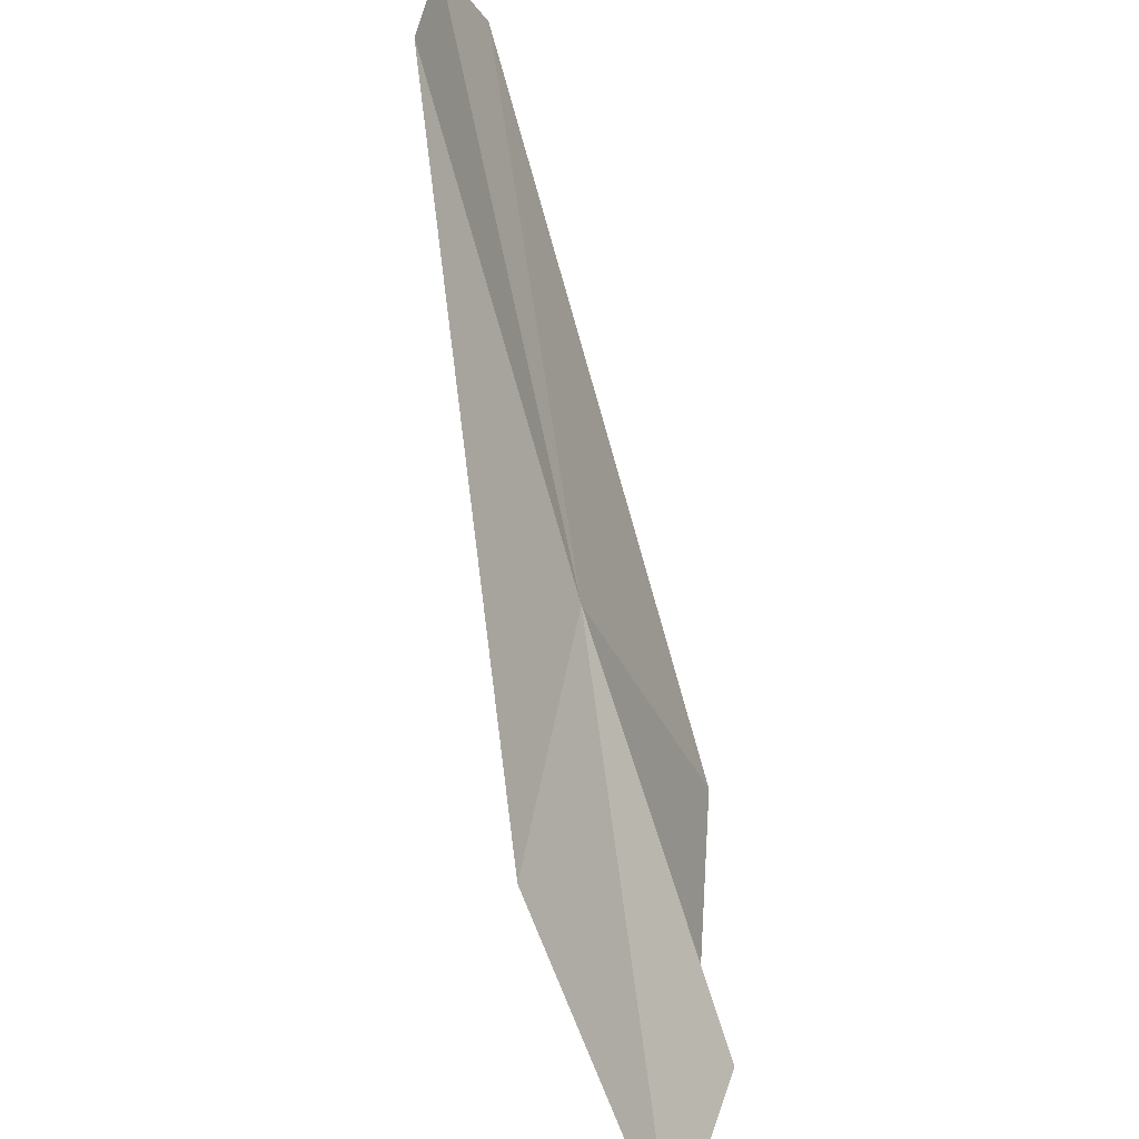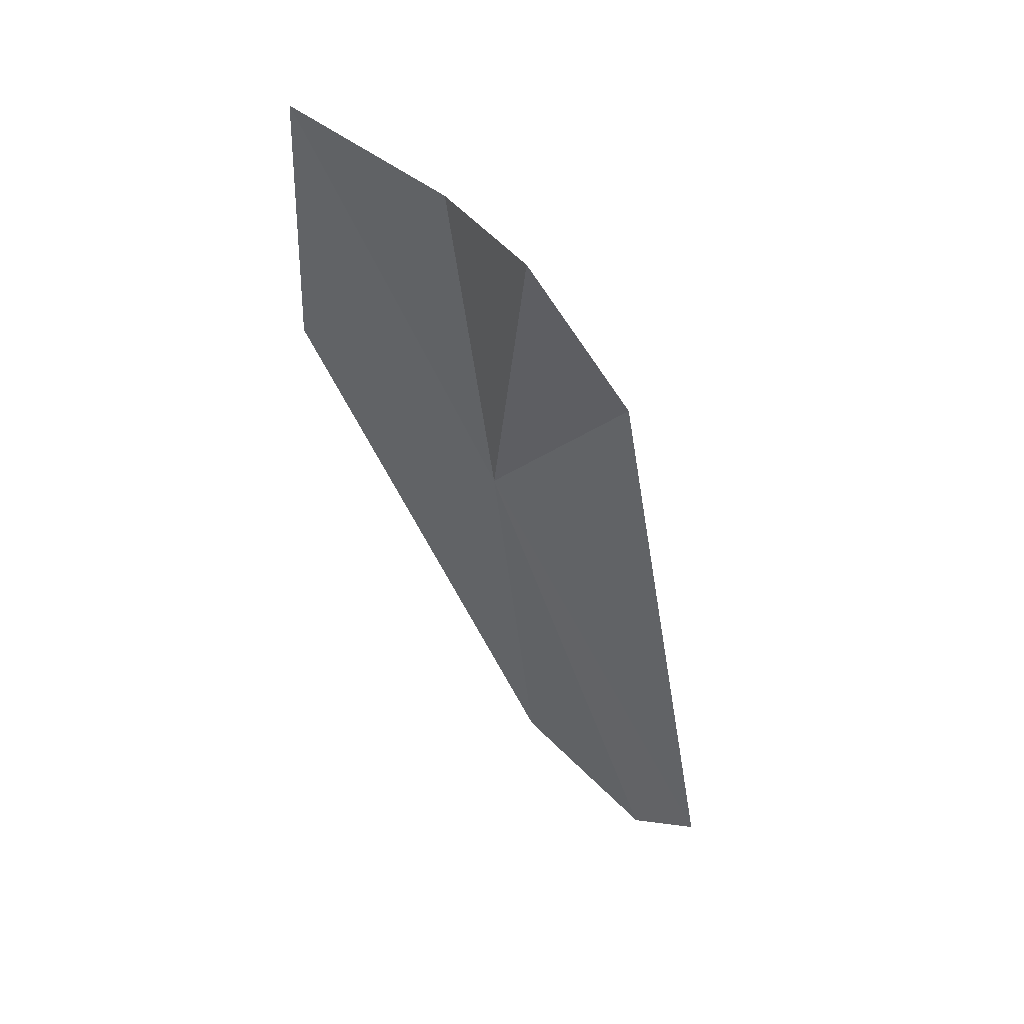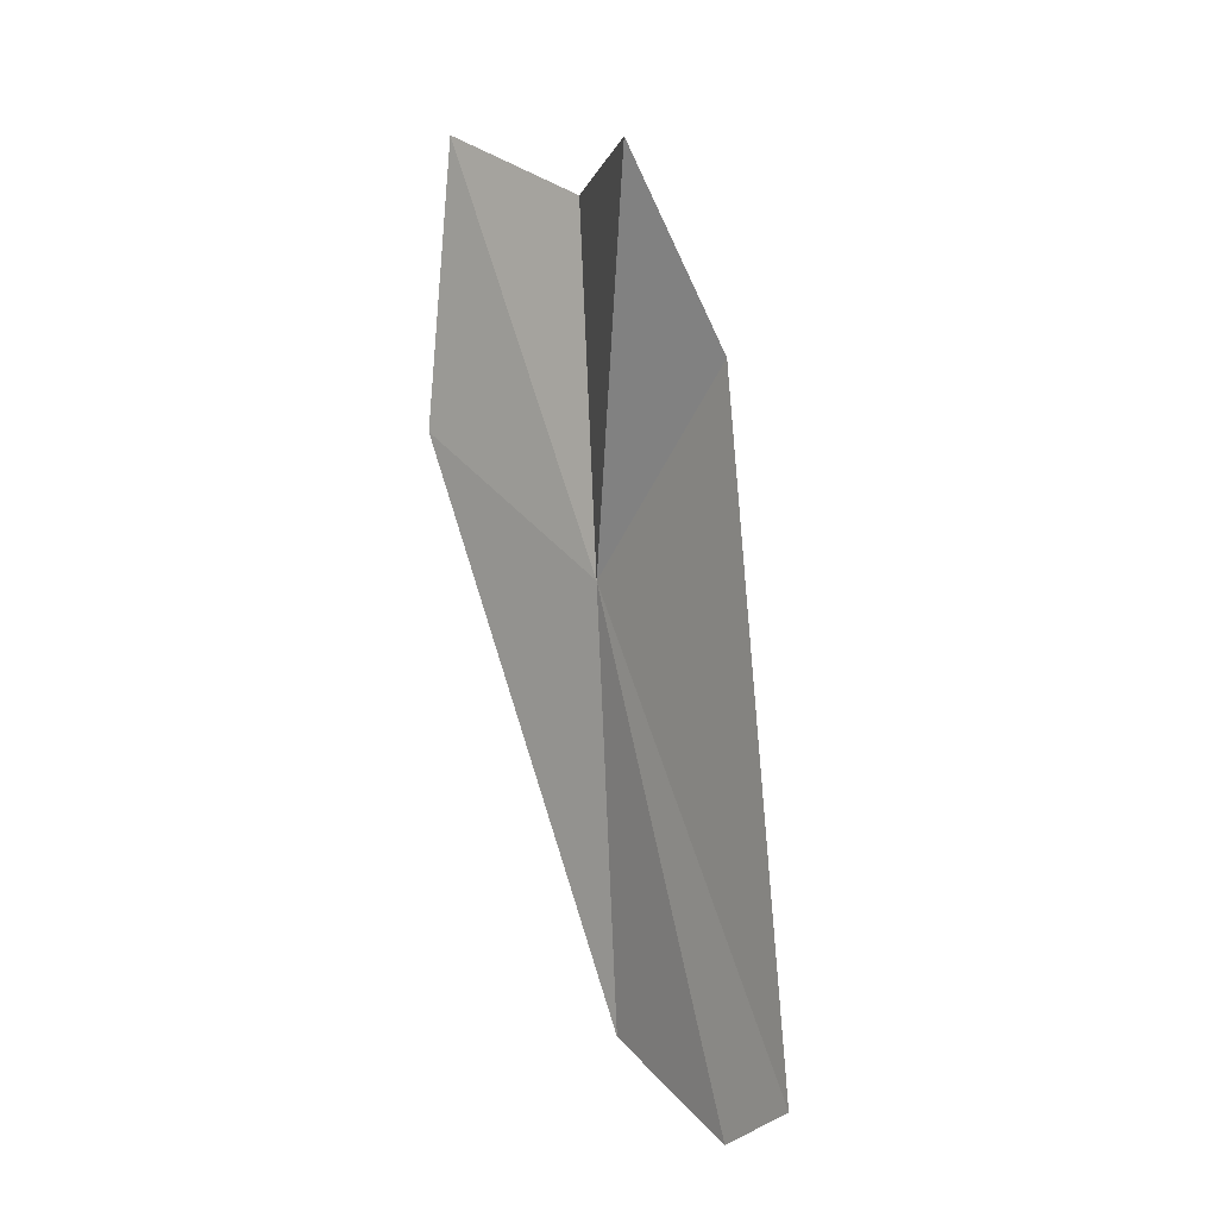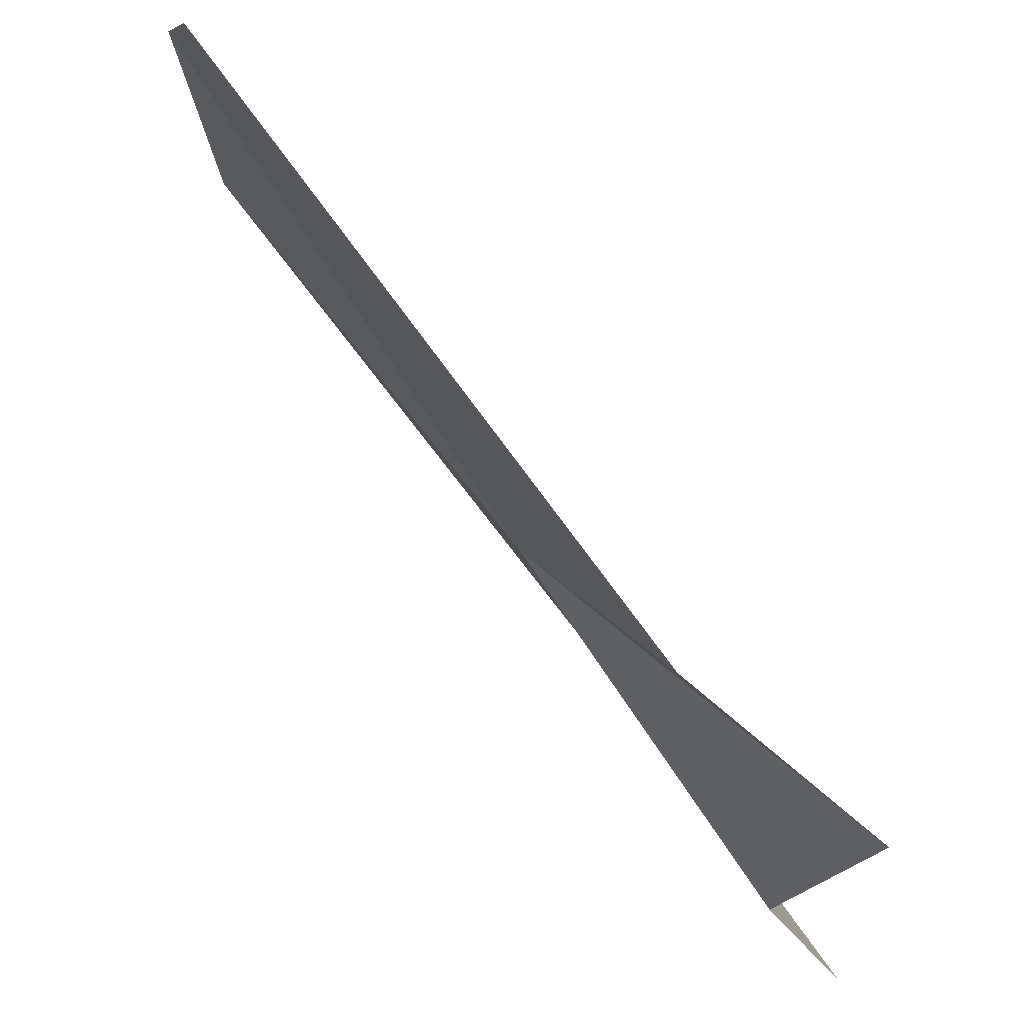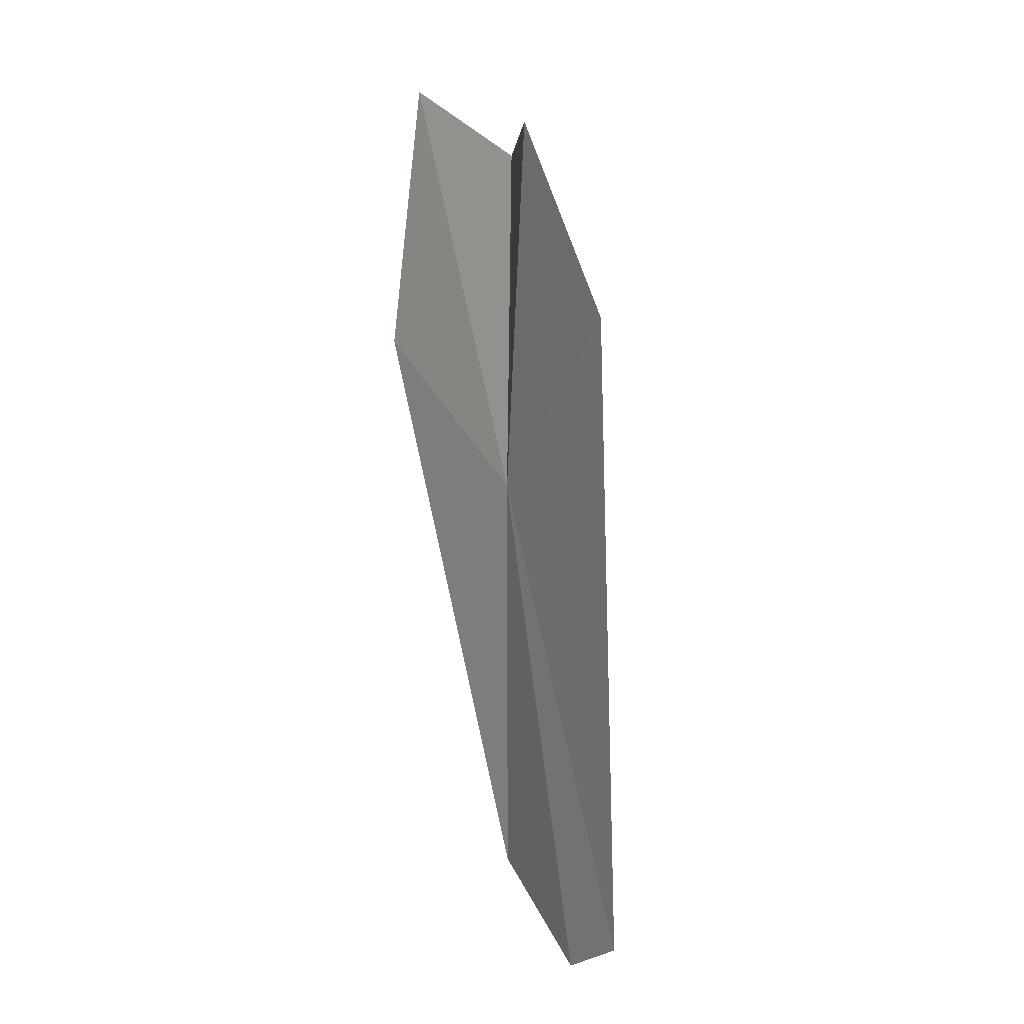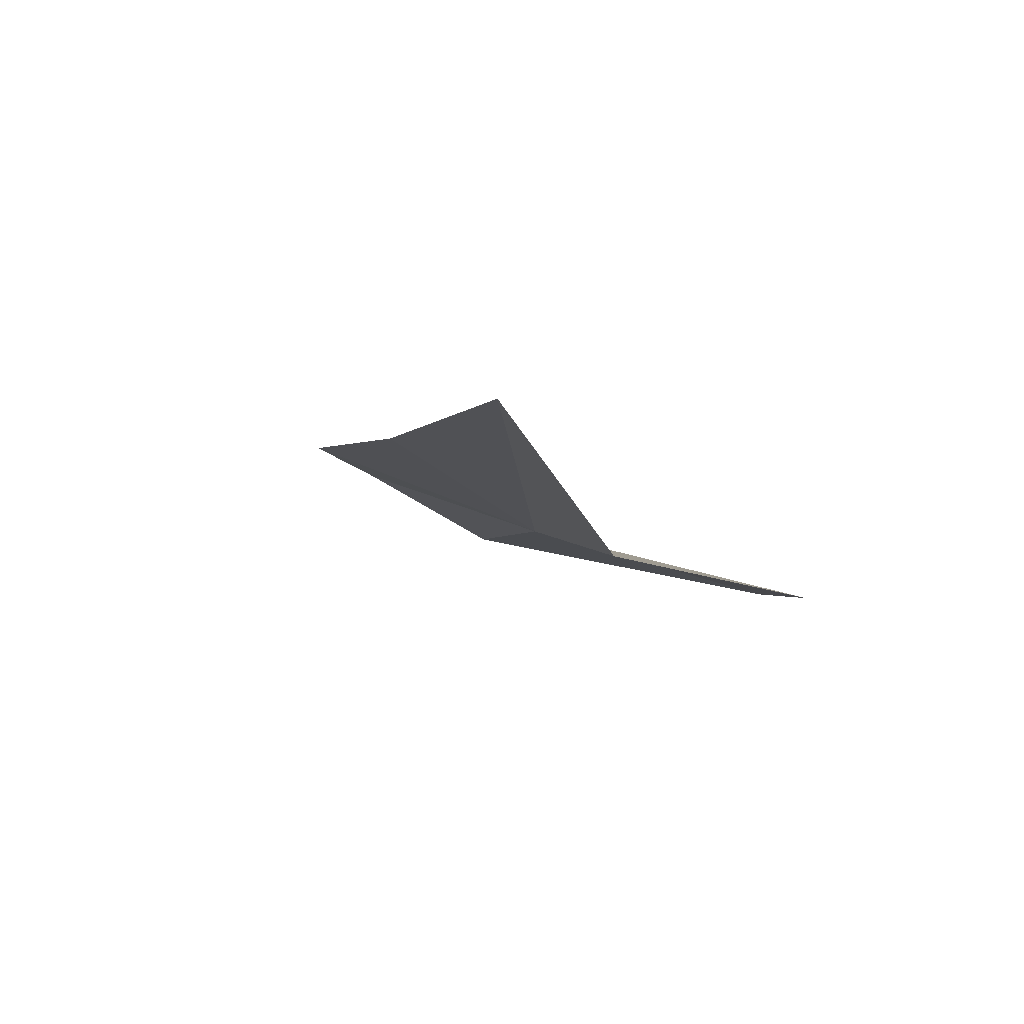
<metadata>
{"format":"obj","ext":"obj","renderer":"f3d","projection":"perspective","resolution":1024,"background":"white","views":[{"elev":-69.8,"azim":-167.5,"up":"+Y"},{"elev":58.9,"azim":138.3,"up":"+Z"},{"elev":18.1,"azim":152.6,"up":"+Z"},{"elev":54.1,"azim":-43.2,"up":"+Y"},{"elev":23.7,"azim":162.6,"up":"+Z"},{"elev":76.2,"azim":-52.6,"up":"+Z"}]}
</metadata>
<code>
v -70.32 54.42 24.62
v -70.38 54.9 29.2
v -70.95 55.94 27.18
v -70.42 58.24 20.36
v -70.78 53.14 28.4
v -70.09 51.39 28.88
v -69.57 51.81 25.72
v -69.97 55.56 19.96
v -70.15 57.5 19.67
f 1 3 2
f 1 4 3
f 1 2 5
f 1 5 6
f 1 6 7
f 1 7 8
f 1 8 9
f 1 9 4

</code>
